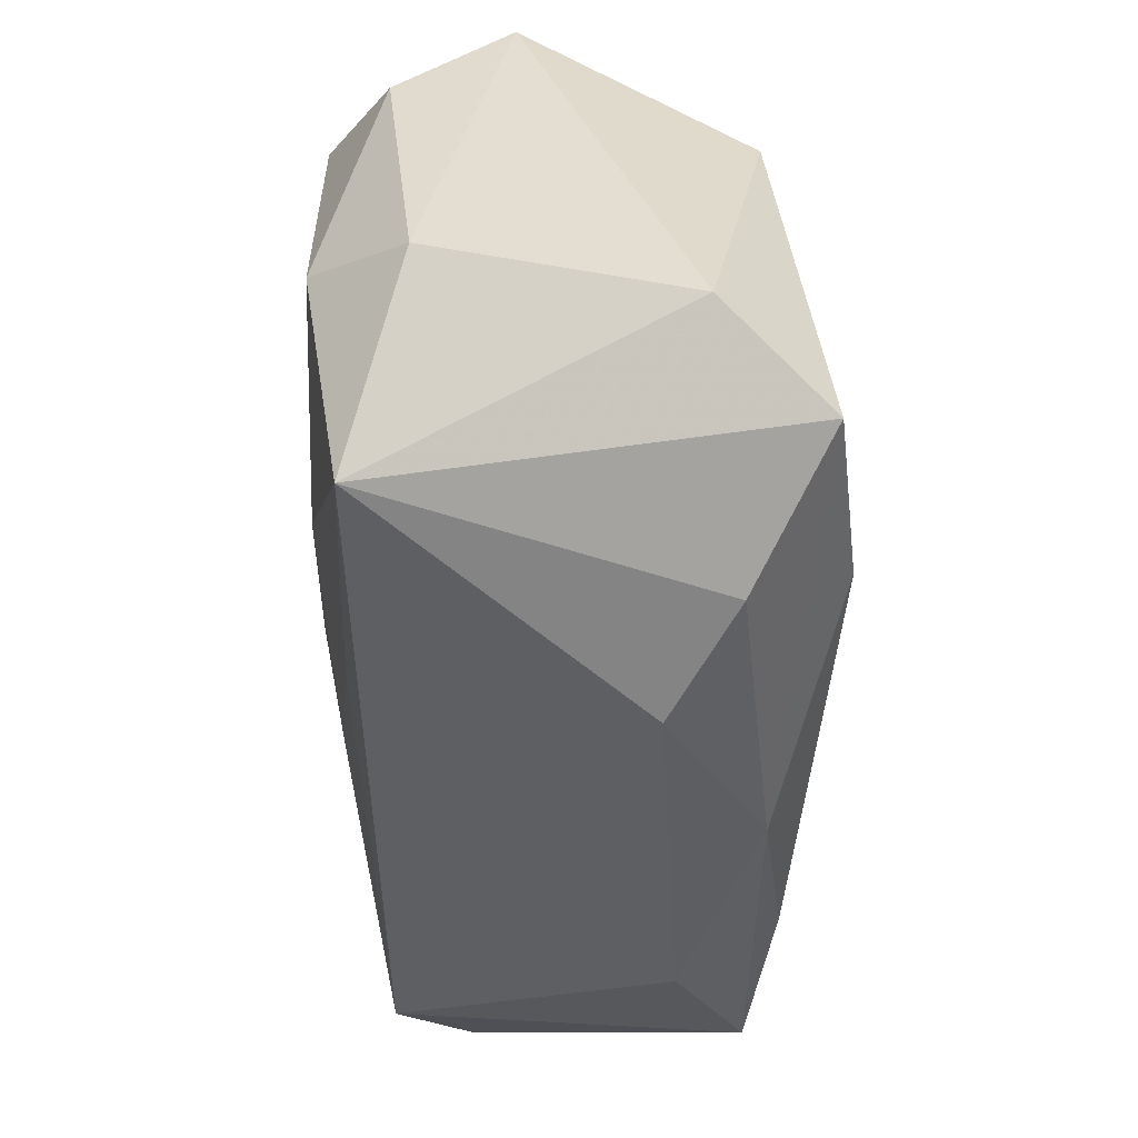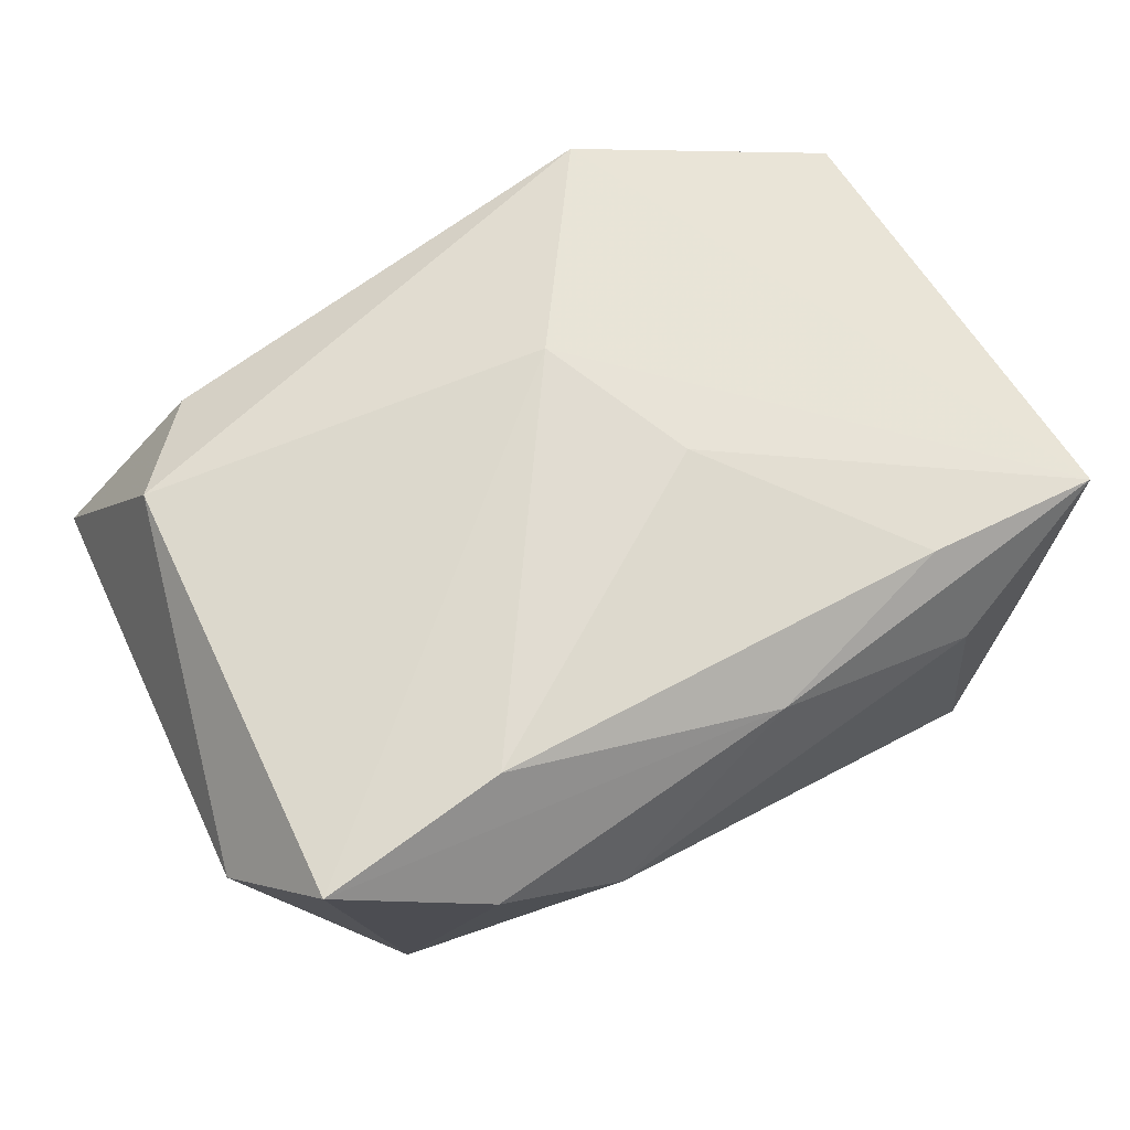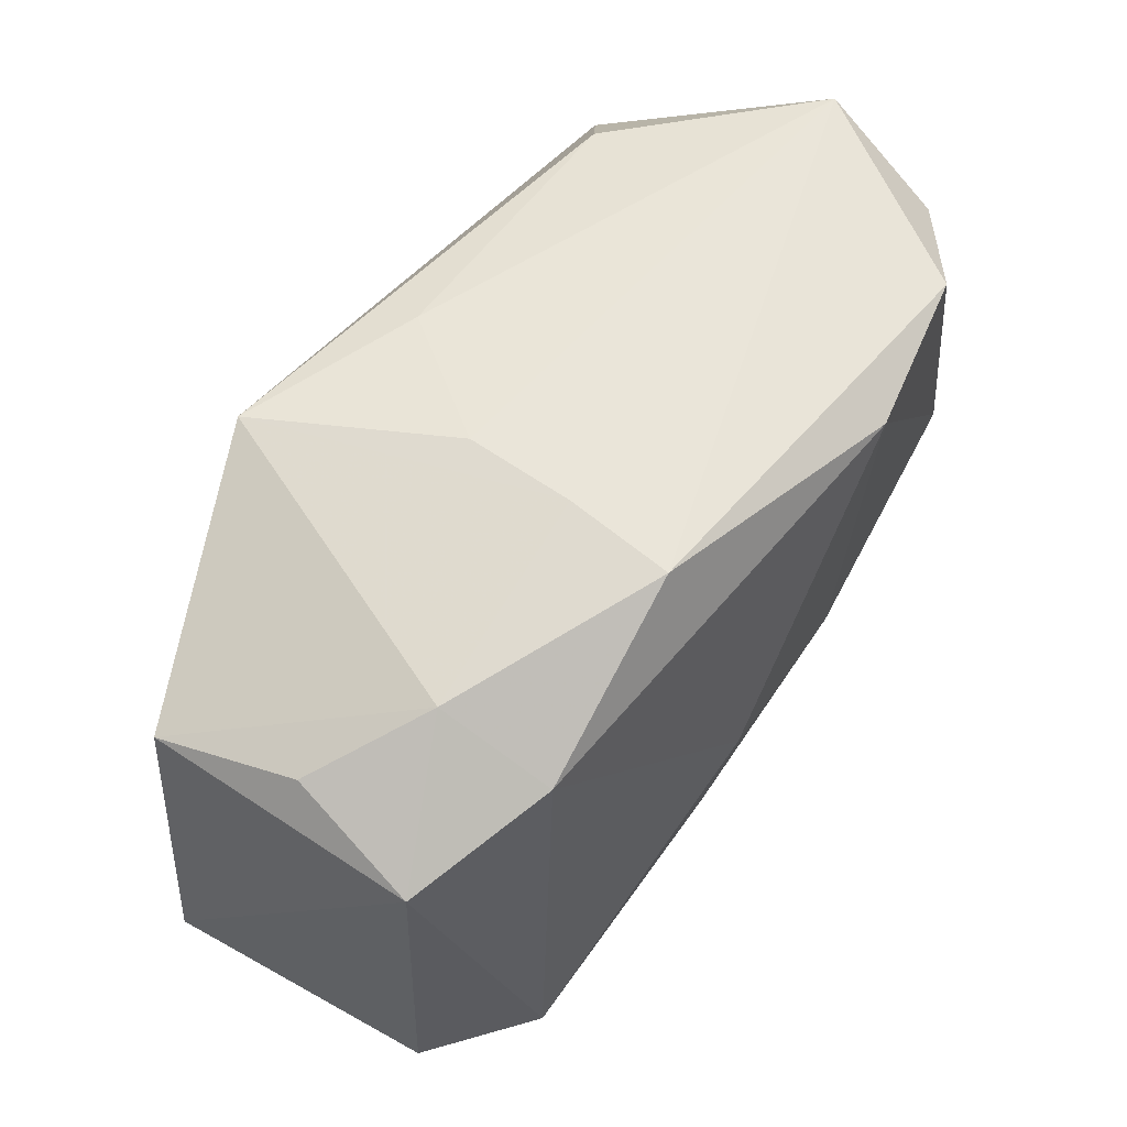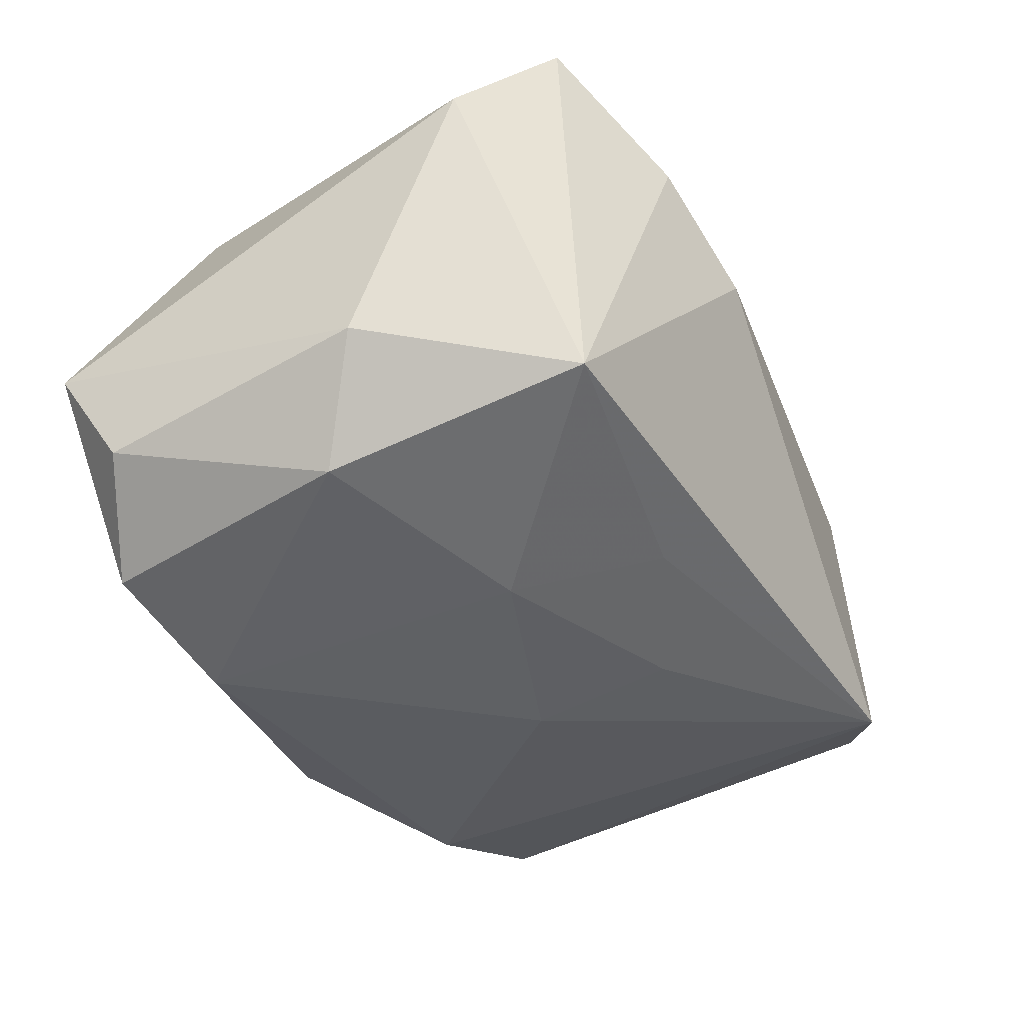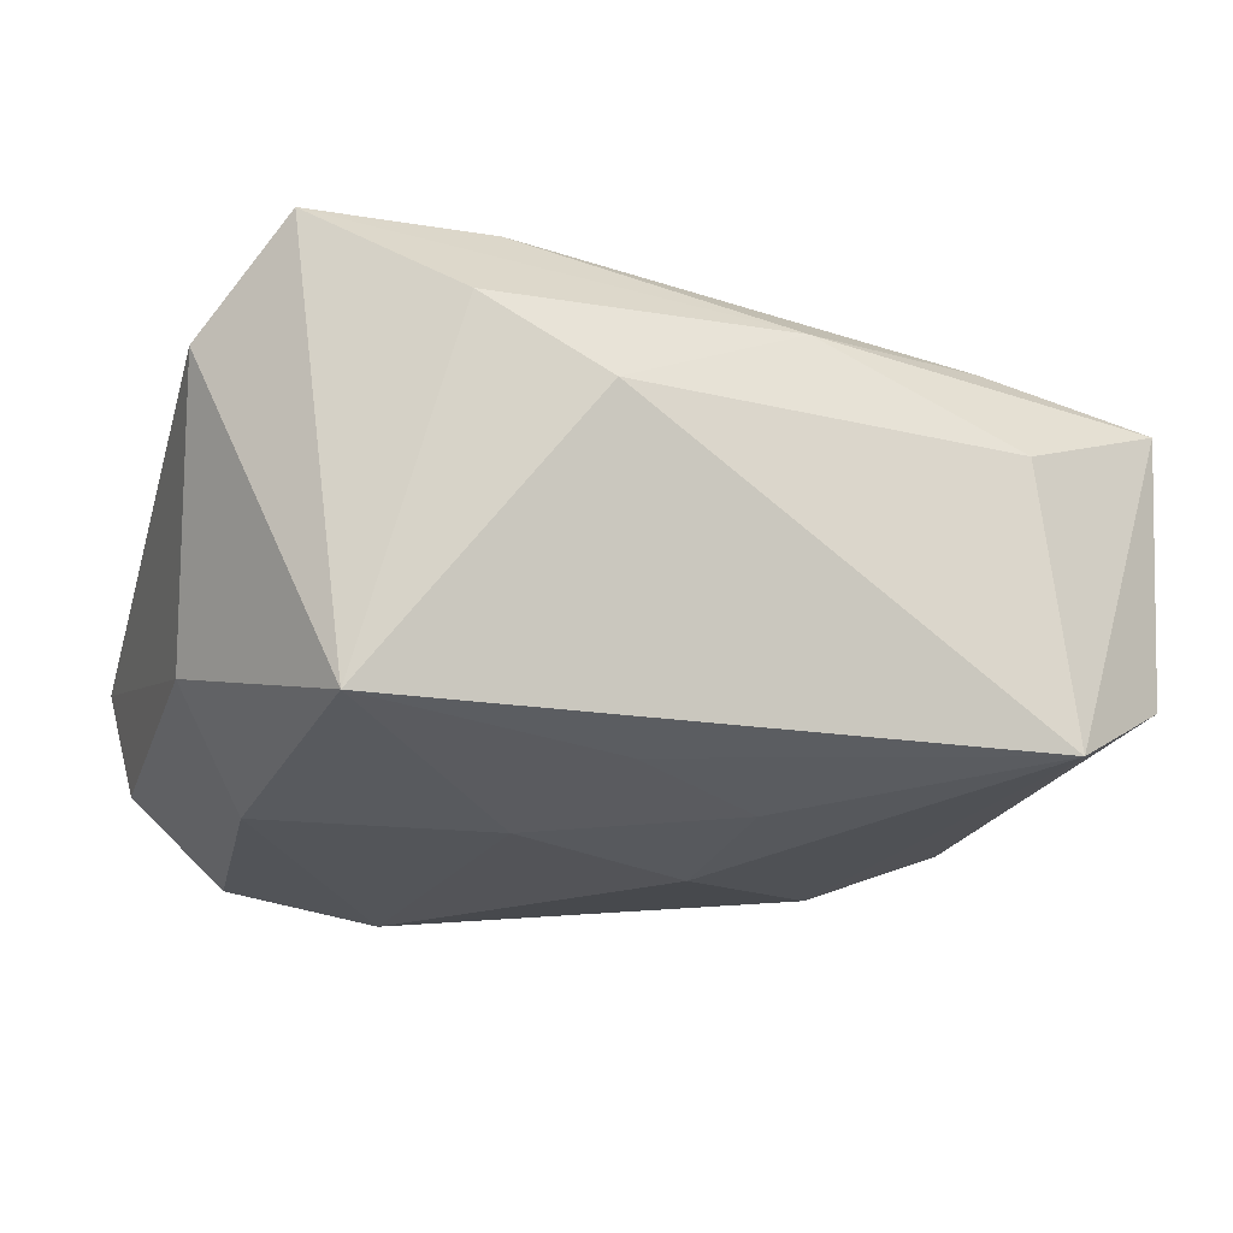
<metadata>
{"format":"obj","ext":"obj","renderer":"f3d","projection":"perspective","resolution":1024,"background":"white","views":[{"elev":-45.2,"azim":-87.6,"up":"+Y"},{"elev":69.4,"azim":-31.6,"up":"+Z"},{"elev":57.7,"azim":124.4,"up":"+Y"},{"elev":-42.9,"azim":-65.4,"up":"+Z"},{"elev":-19.2,"azim":-22.9,"up":"+Z"}]}
</metadata>
<code>
v -0.03273 0.02036 -0.01284
v 0.03487 -0.0216 -0.009758
v 0.009009 0.0261 0.00161
v -0.0104 -0.005455 -0.01962
v 0.02515 -0.02621 -0.01537
v -0.02404 0.02406 -0.01886
v -0.02162 0.02397 0.0116
v -0.02841 0.002153 -0.01852
v 0.009007 -0.004079 0.01971
v 0.005103 -0.02438 0.01463
v 0.02518 0.01778 -0.01664
v 0.03659 0.01466 -0.01233
v -0.01673 -0.01893 0.02073
v 0.03477 0.01853 -0.001978
v -0.01142 -0.02787 0.006891
v 0.001729 0.02524 0.01162
v -0.00581 -0.01754 -0.01666
v -0.01154 0.0222 -0.02109
v 0.02639 0.02249 -0.007994
v 0.00388 0.008618 0.02073
v -0.03751 -0.01262 0.01104
v -0.02113 -0.02555 0.01272
v 0.009338 0.0261 -0.007255
v -0.02768 -0.01965 -0.01498
v 0.005541 -0.001131 -0.02076
v 0.02262 -0.02551 0.007481
v 0.02171 -0.02019 0.01612
v 0.016 0.0245 0.01732
v 0.01007 0.02539 -0.01598
v -0.03479 -0.002437 -0.01007
v -0.03373 0.0261 -0.002993
v 0.03679 -0.02094 0.01318
v -0.03231 -0.01992 0.01935
v 0.03717 0.01674 0.009077
v -0.0284 0.01626 0.01594
v 0.005952 -0.01275 -0.01847
f 24 5 15
f 15 5 26
f 26 5 32
f 32 5 2
f 9 32 20
f 15 26 10
f 10 26 32
f 25 5 36
f 20 32 28
f 32 34 28
f 25 18 11
f 11 5 25
f 22 24 15
f 22 33 24
f 15 10 22
f 10 33 22
f 35 33 20
f 20 28 35
f 13 33 10
f 13 9 20
f 20 33 13
f 25 36 4
f 4 18 25
f 5 24 17
f 17 36 5
f 24 4 17
f 17 4 36
f 12 2 5
f 5 11 12
f 12 34 32
f 32 2 12
f 14 34 12
f 8 4 24
f 18 4 8
f 24 33 21
f 21 35 31
f 33 35 21
f 31 35 7
f 7 35 28
f 27 10 32
f 27 13 10
f 32 9 27
f 9 13 27
f 6 1 31
f 18 8 6
f 6 8 1
f 3 23 31
f 28 23 3
f 29 11 18
f 18 6 29
f 31 23 29
f 29 6 31
f 24 21 30
f 30 8 24
f 1 8 30
f 31 1 30
f 30 21 31
f 16 3 31
f 28 3 16
f 31 7 16
f 16 7 28
f 19 12 11
f 11 29 19
f 14 12 19
f 19 29 23
f 19 23 28
f 19 34 14
f 19 28 34

</code>
